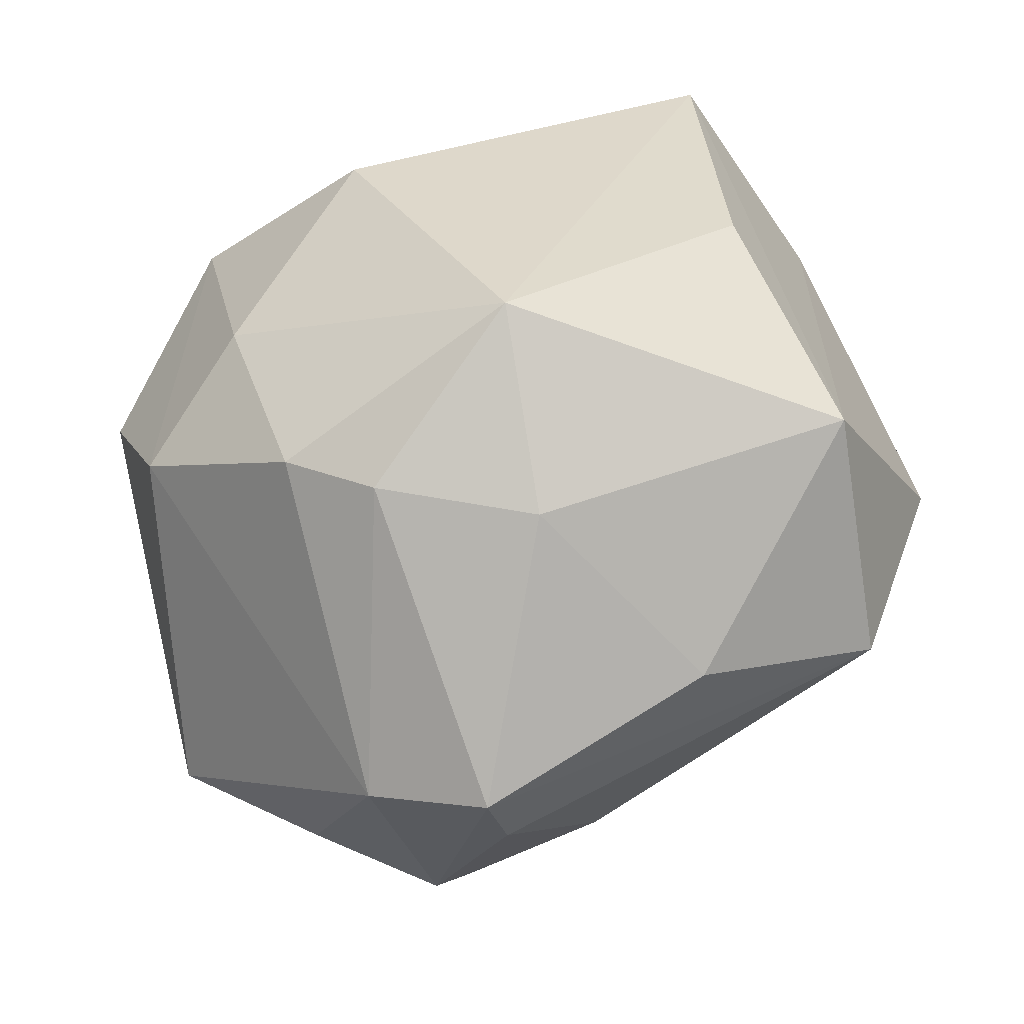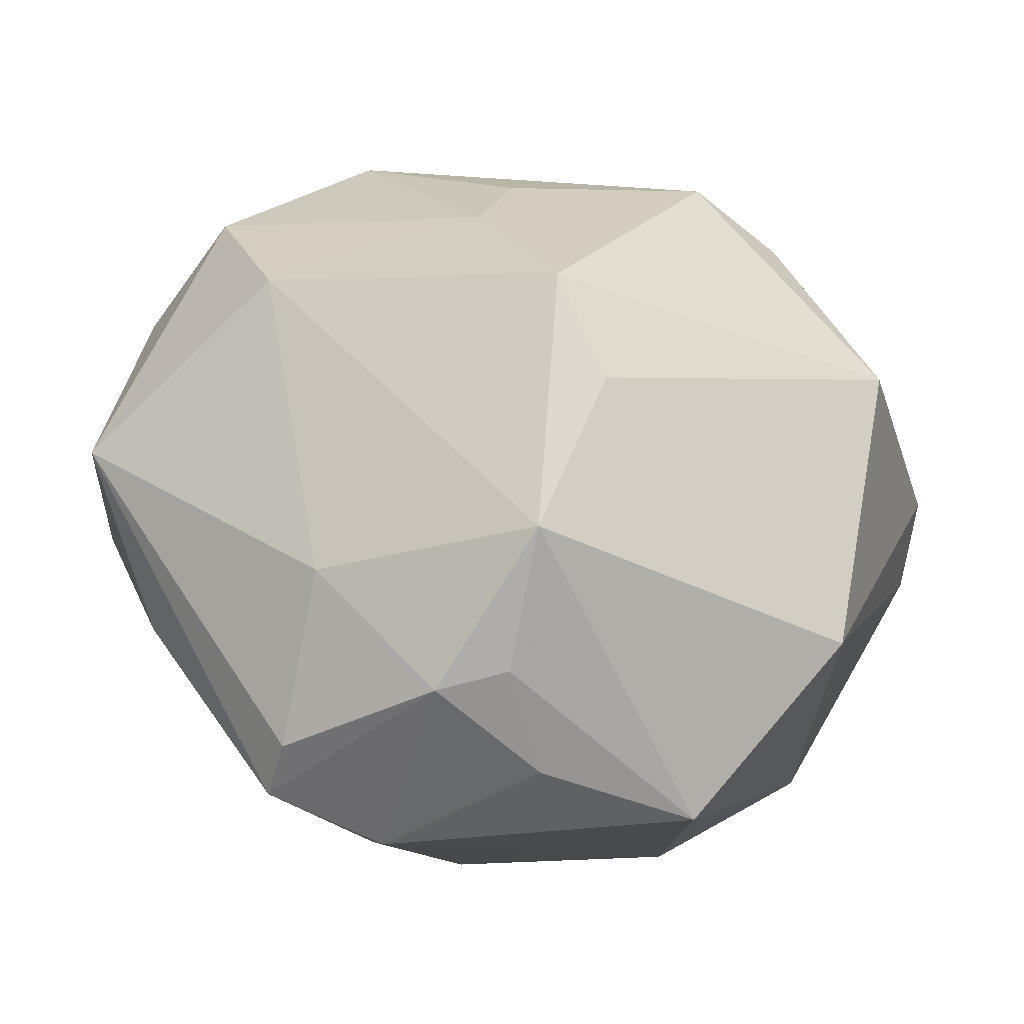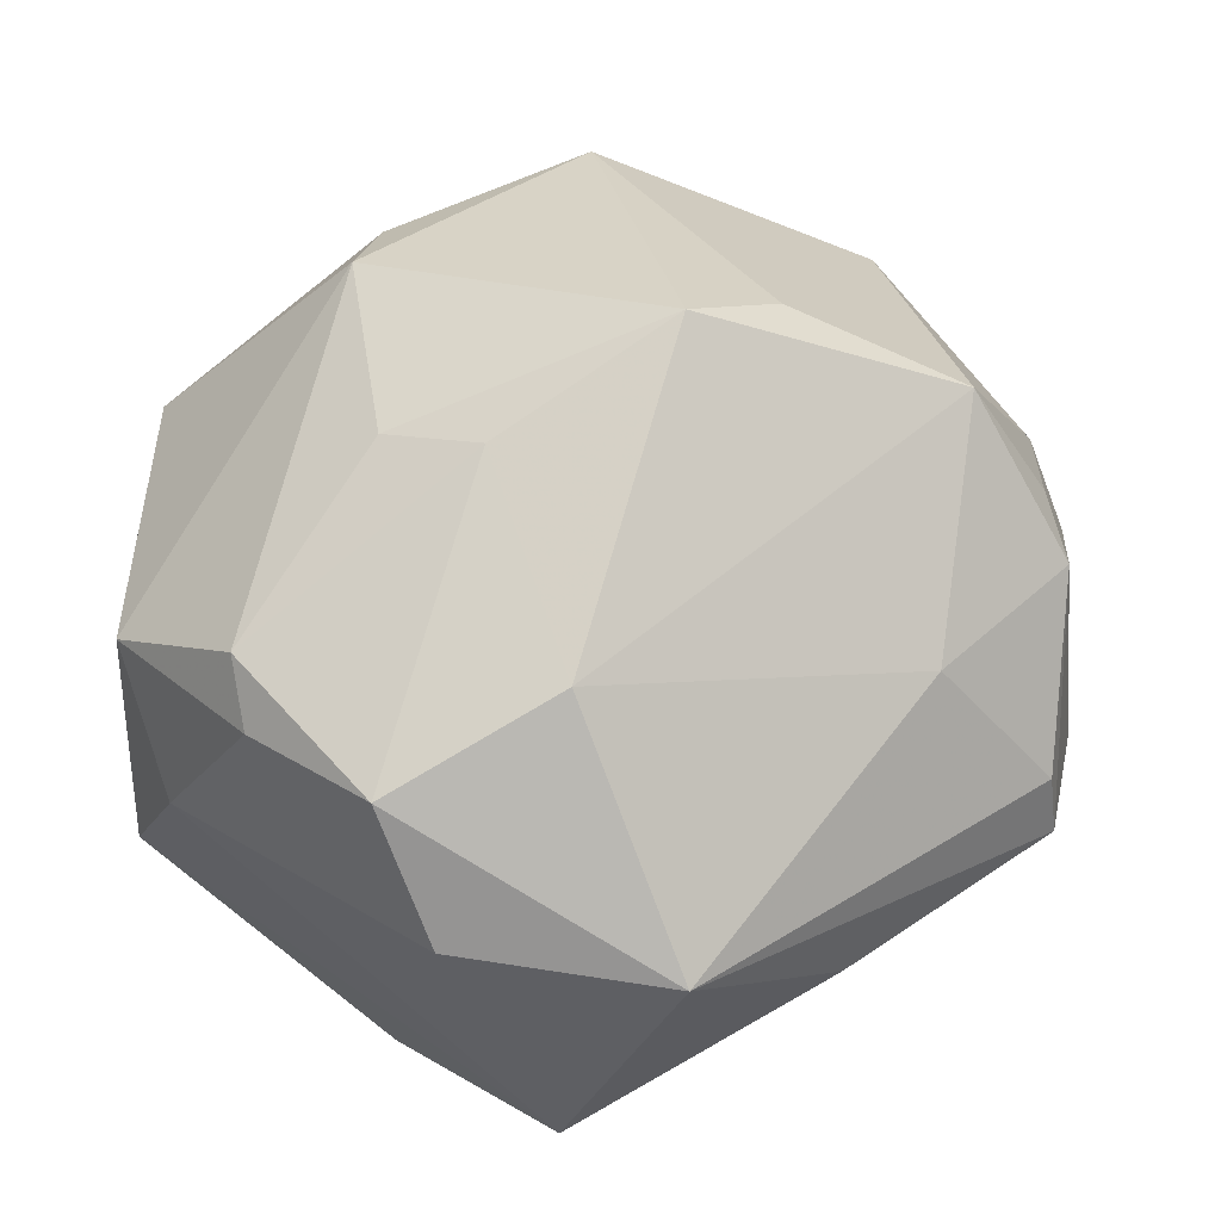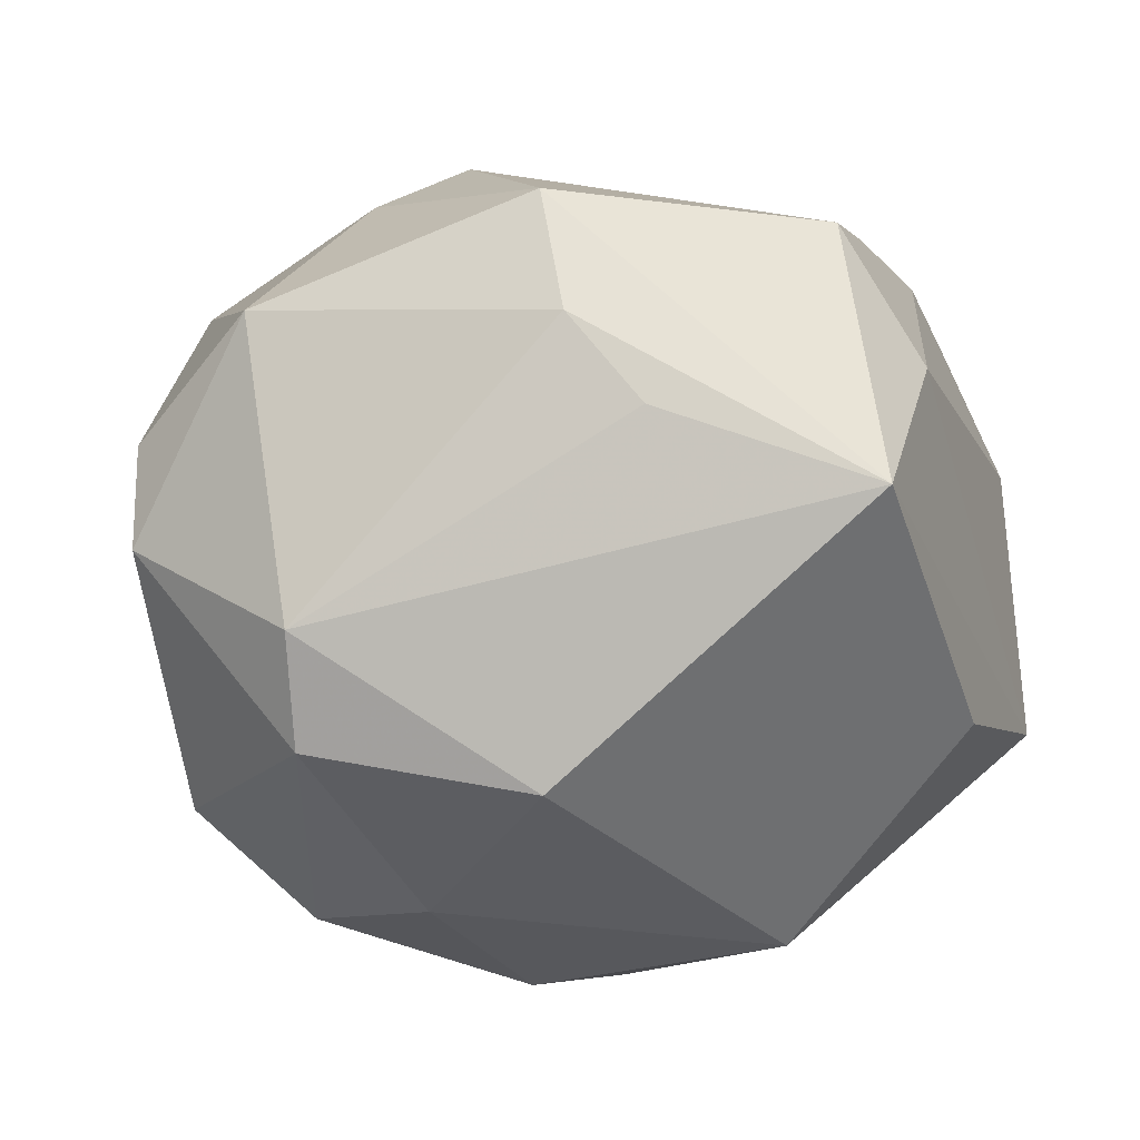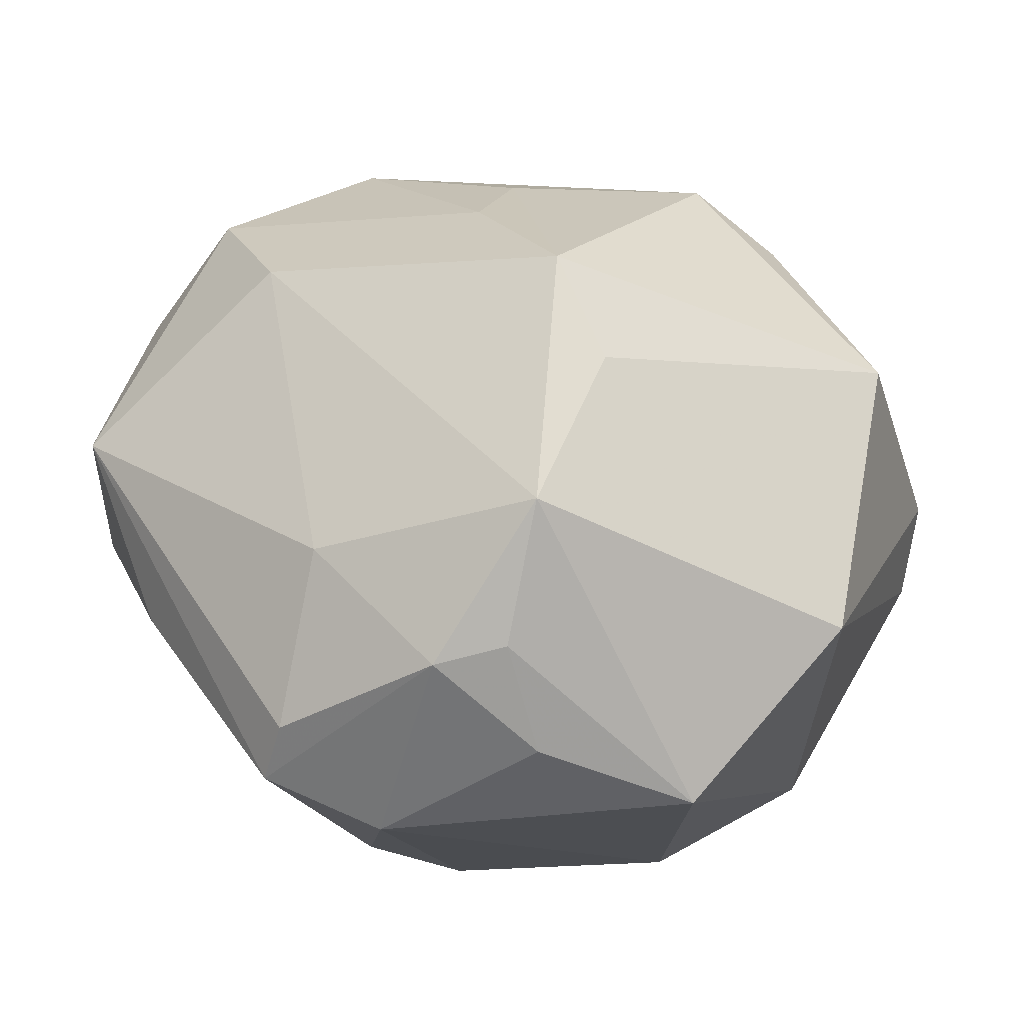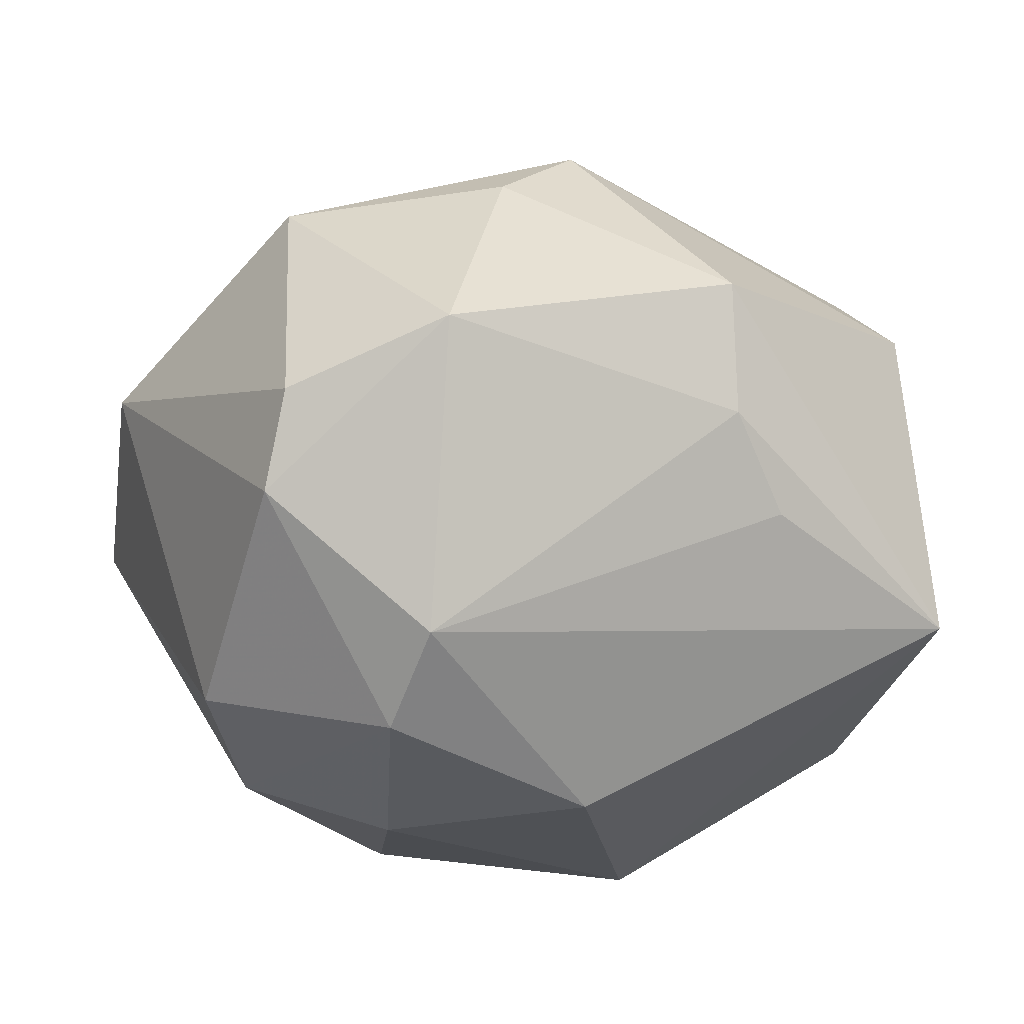
<metadata>
{"format":"obj","ext":"obj","renderer":"f3d","projection":"perspective","resolution":1024,"background":"white","views":[{"elev":-46.4,"azim":-152.4,"up":"+Y"},{"elev":42.6,"azim":33.9,"up":"+Z"},{"elev":56.8,"azim":-60.8,"up":"+Z"},{"elev":-37.4,"azim":-170.4,"up":"+Z"},{"elev":39.0,"azim":34.2,"up":"+Z"},{"elev":-21.9,"azim":158.2,"up":"+Z"}]}
</metadata>
<code>
v 0.01924 -0.04404 0.01777
v -0.0006477 -0.03899 0.02136
v -0.04858 -0.01028 0.016
v 0.03086 -0.01252 -0.03392
v -0.04259 0.0004792 -0.02511
v 0.01933 -0.0103 0.03884
v 0.02656 0.04503 0.003792
v -0.04153 0.02612 0.002354
v -0.03712 0.03643 -0.02078
v -0.0006628 -0.03137 -0.03336
v 0.01498 -0.04906 -0.005891
v -0.03383 0.03583 0.01525
v -0.03569 0.01943 0.02796
v -0.004907 0.05009 0.01106
v -0.006794 0.04683 -0.002831
v -0.01407 0.04223 -0.01219
v 0.009051 -0.0257 -0.03697
v -0.03997 -0.03267 0.01495
v 0.02452 0.02212 -0.03562
v -3.222e-05 0.0189 -0.04122
v 0.04165 0.02866 -0.01274
v -0.0162 -0.03417 -0.02363
v 0.001691 -0.05303 -0.00191
v 0.04089 0.03263 -0.002037
v 0.006409 0.0315 0.03418
v 0.01602 -0.002899 -0.0401
v 0.01623 0.03441 0.02702
v -0.0203 -0.01704 -0.03965
v -0.02665 -0.01273 0.03437
v 0.05005 -0.00706 0.01131
v 0.02323 -0.02983 0.03334
v 0.04478 -0.03017 -0.0005162
v 0.0236 0.0322 -0.02771
v -0.009455 0.006412 0.0389
v -0.02445 -0.04173 0.0008276
v -0.0433 -0.0009365 0.02824
v 0.02521 -0.03836 0.01931
v -0.04845 -0.0231 -0.01143
v -0.04069 0.01512 0.02367
v 0.0406 0.003715 -0.0289
v 0.03807 0.02175 0.02508
v 0.002957 -0.05124 0.005328
v 0.03017 -0.03964 0.007126
v -0.01174 0.01711 0.03602
v 0.009239 -0.004901 0.04563
f 30 41 31
f 45 41 25
f 28 9 20
f 29 31 45
f 14 9 12
f 12 25 14
f 13 25 12
f 30 31 32
f 6 41 45
f 45 31 6
f 6 31 41
f 22 38 28
f 5 9 28
f 28 38 5
f 5 38 9
f 14 25 27
f 27 25 41
f 45 25 44
f 44 25 13
f 15 9 14
f 9 15 16
f 24 41 30
f 30 21 24
f 40 4 19
f 19 21 40
f 40 32 4
f 40 21 30
f 30 32 40
f 33 21 19
f 19 20 33
f 33 16 15
f 33 20 9
f 9 16 33
f 19 4 26
f 26 20 19
f 28 20 26
f 34 29 45
f 45 44 34
f 34 44 13
f 36 34 13
f 29 34 36
f 35 22 23
f 38 22 35
f 18 35 23
f 18 36 3
f 29 36 18
f 3 38 18
f 38 35 18
f 8 12 9
f 8 38 3
f 9 38 8
f 28 26 17
f 17 26 4
f 7 27 41
f 41 24 7
f 14 27 7
f 7 15 14
f 7 33 15
f 7 24 21
f 21 33 7
f 13 12 39
f 39 36 13
f 12 8 39
f 3 36 39
f 39 8 3
f 31 29 2
f 29 18 2
f 2 1 31
f 11 1 23
f 4 32 11
f 11 17 4
f 37 32 31
f 31 1 37
f 23 22 10
f 10 11 23
f 17 11 10
f 10 22 28
f 28 17 10
f 23 1 42
f 1 2 42
f 42 18 23
f 42 2 18
f 43 11 32
f 1 11 43
f 32 37 43
f 43 37 1

</code>
